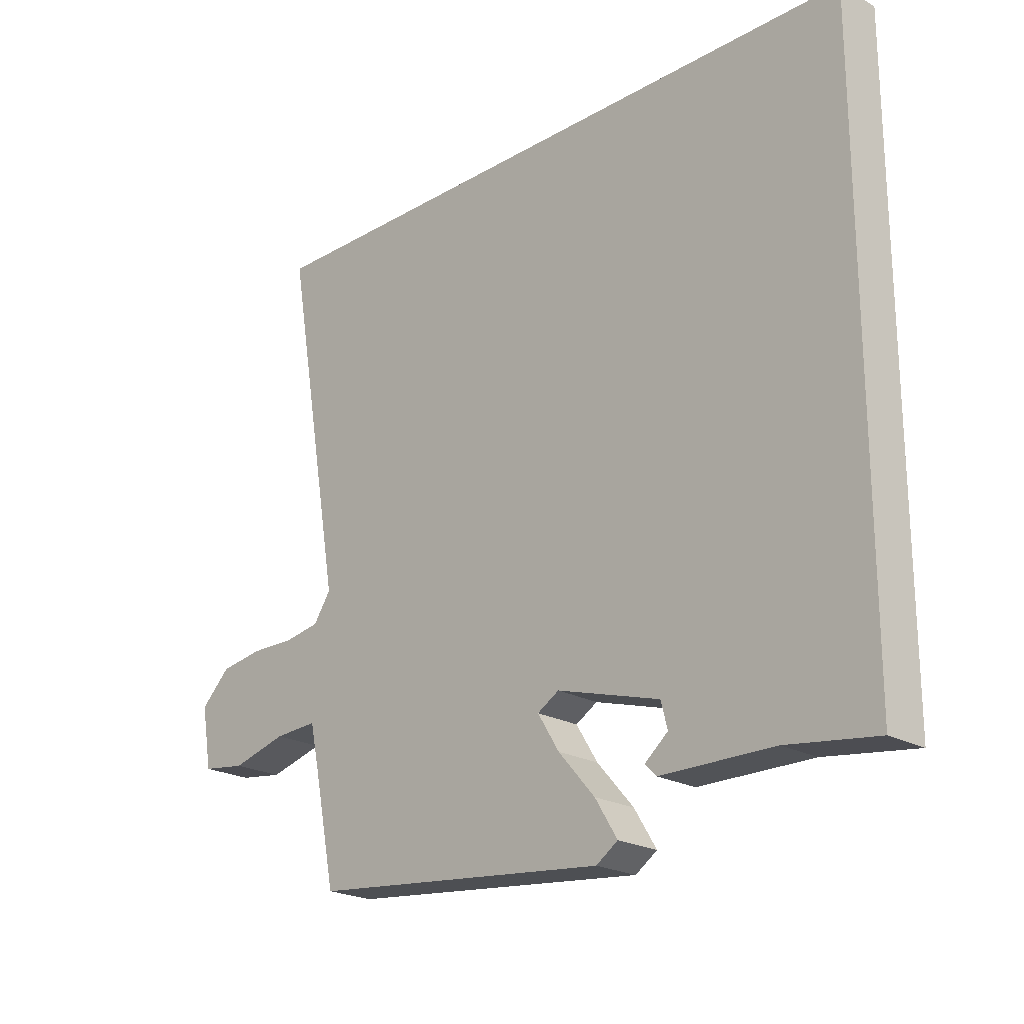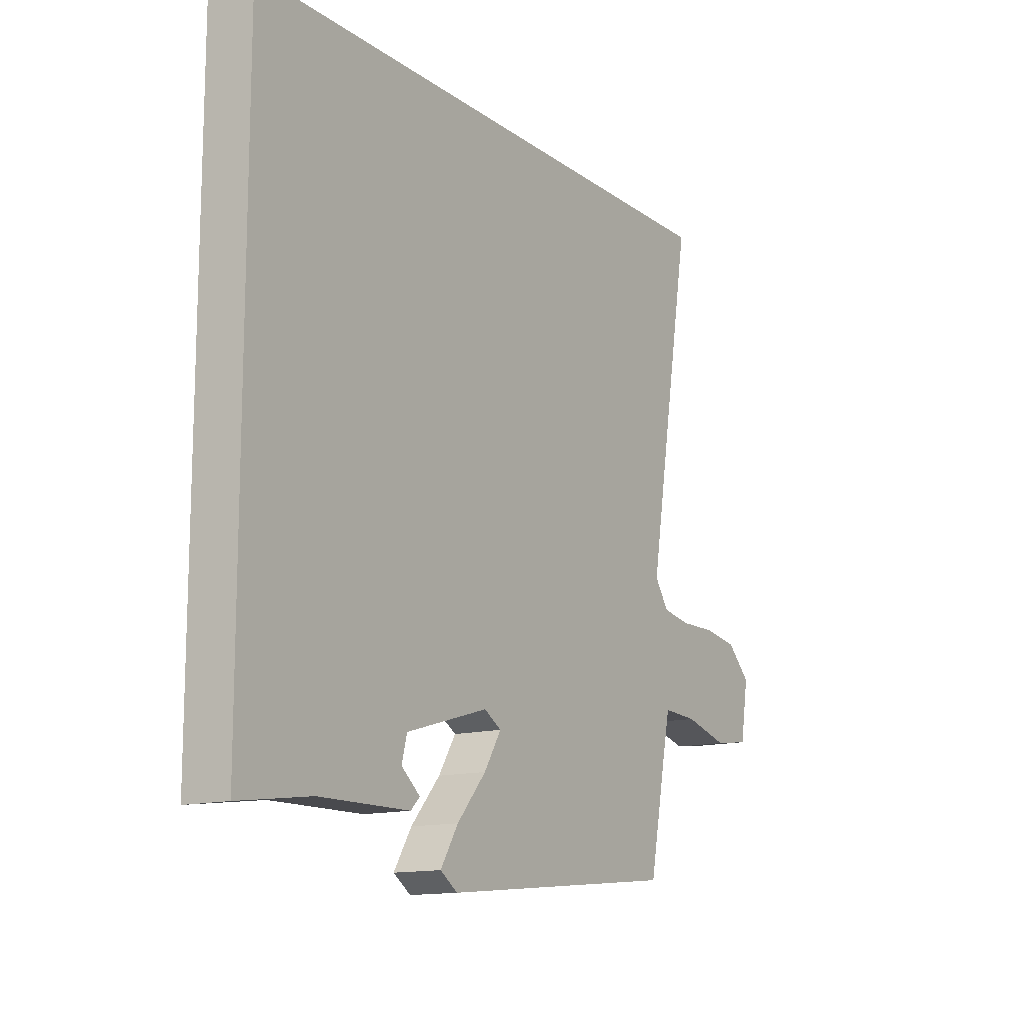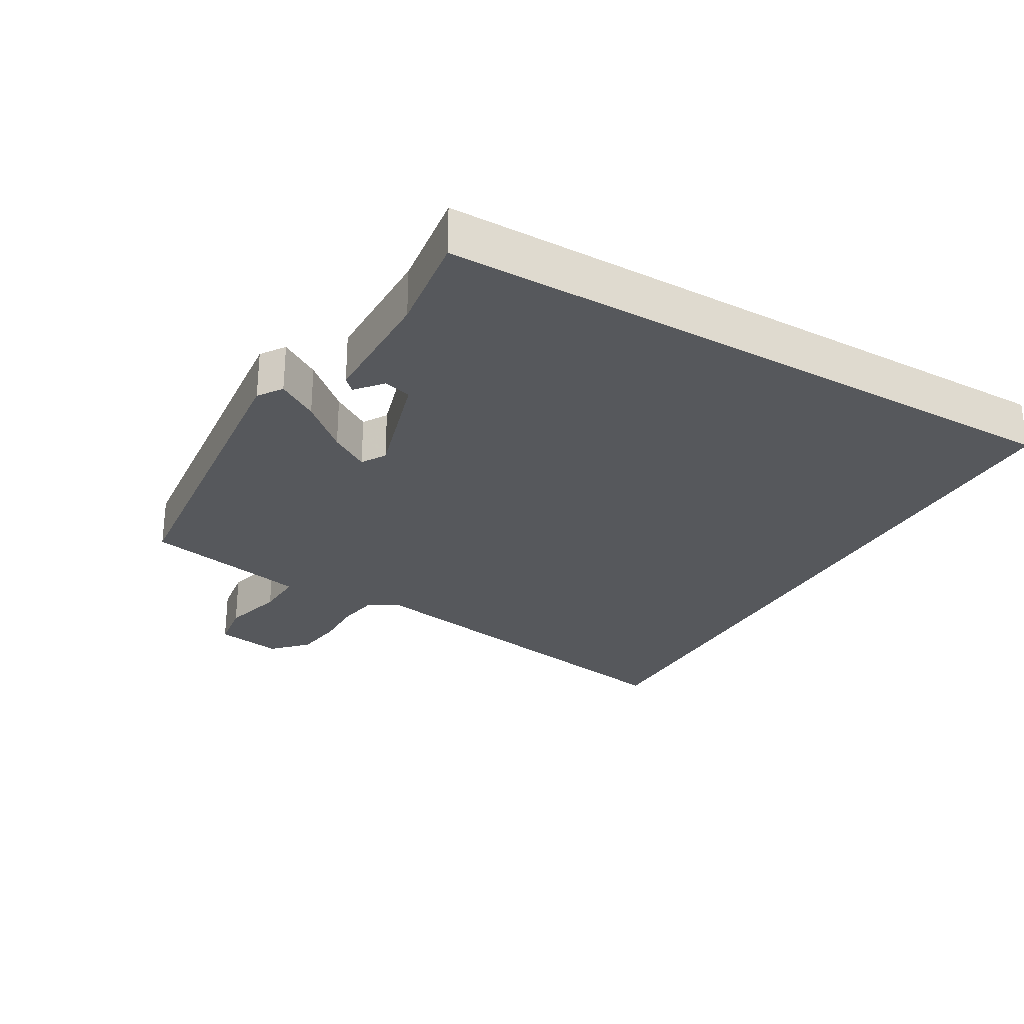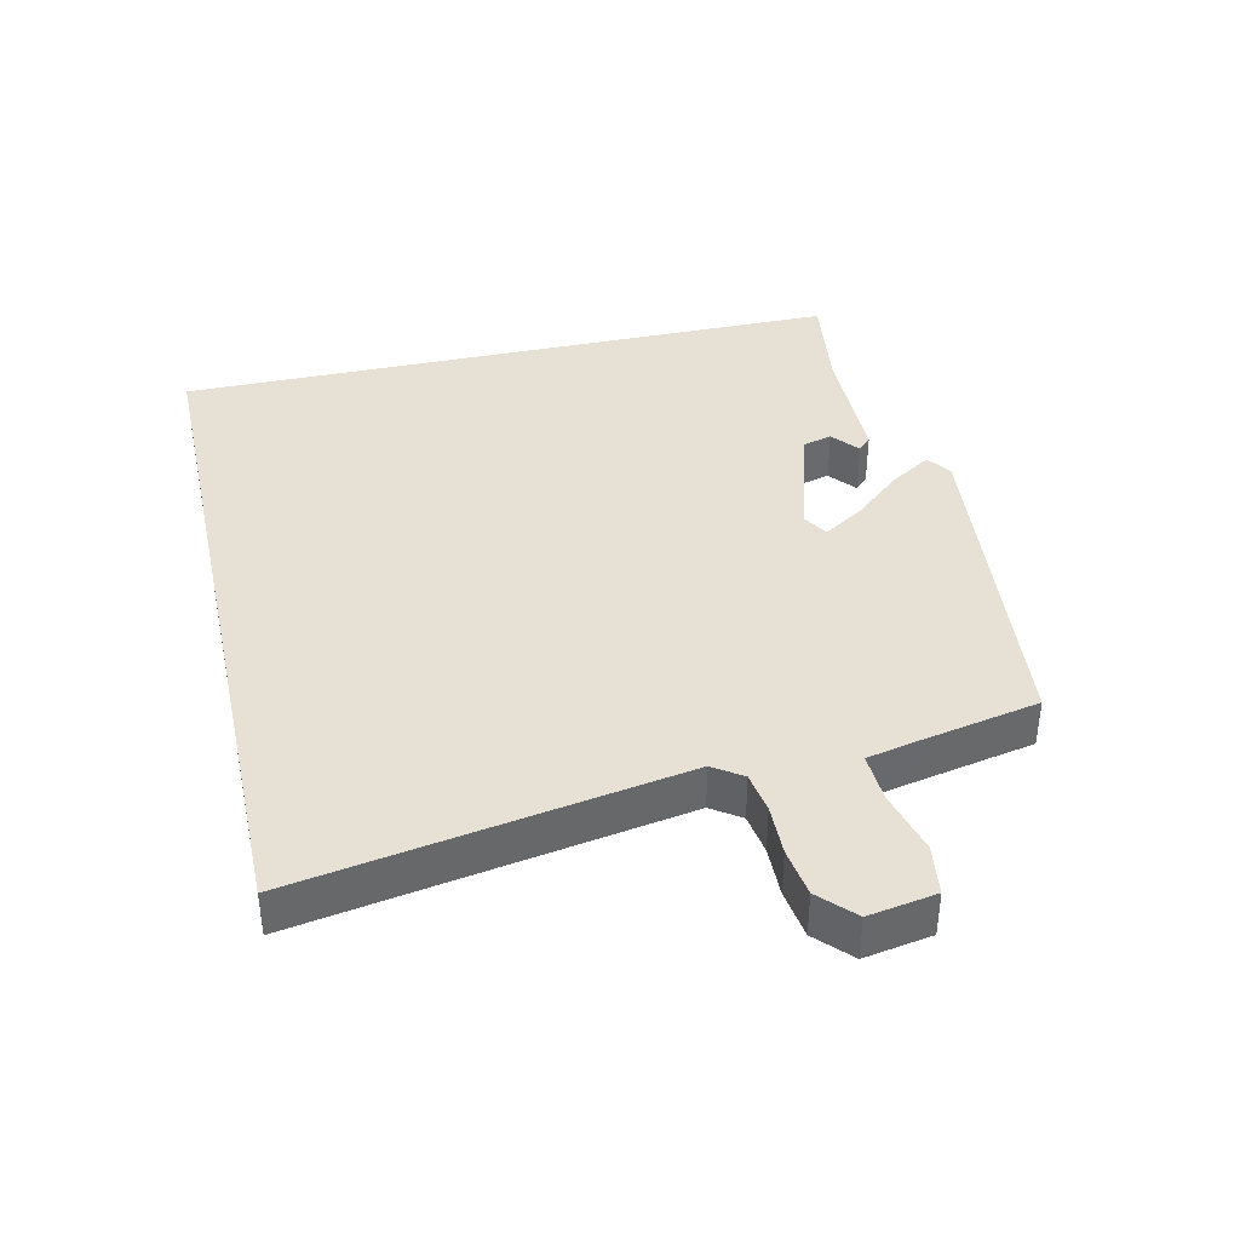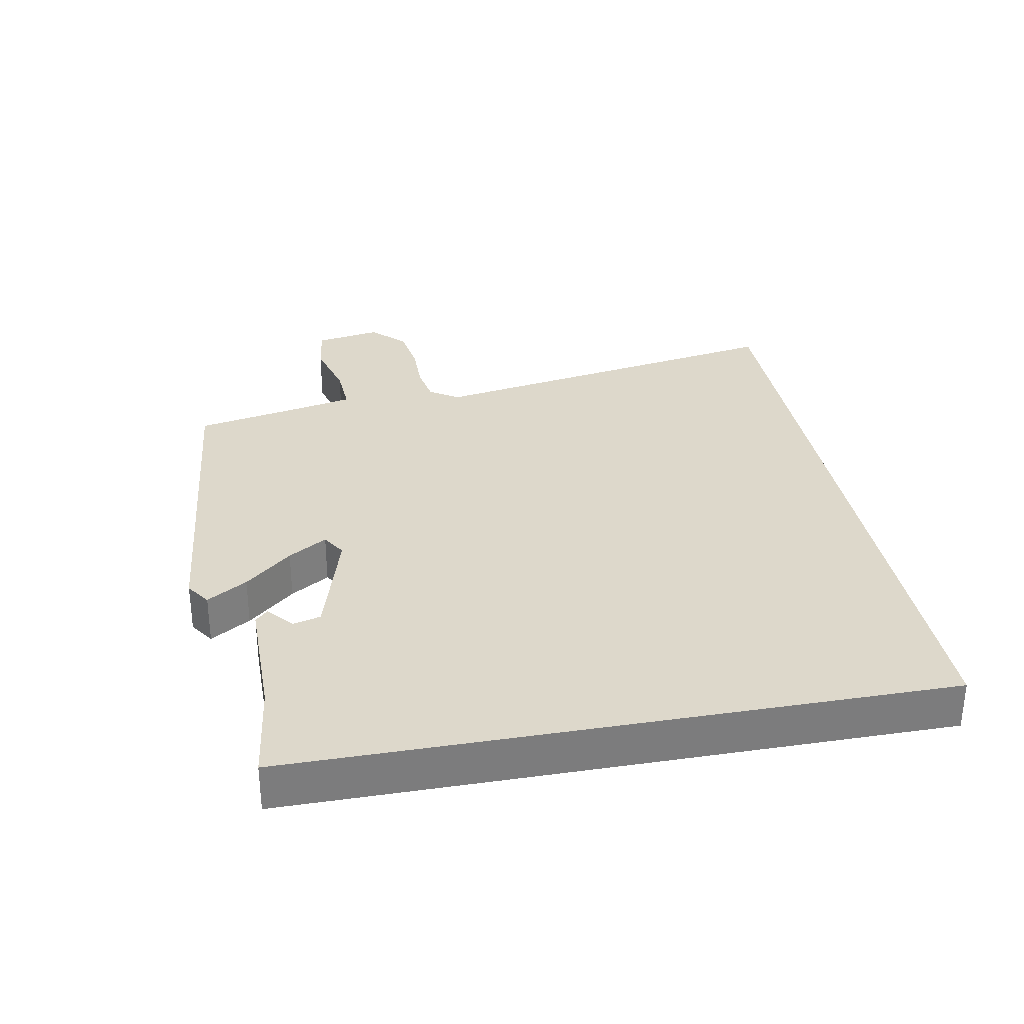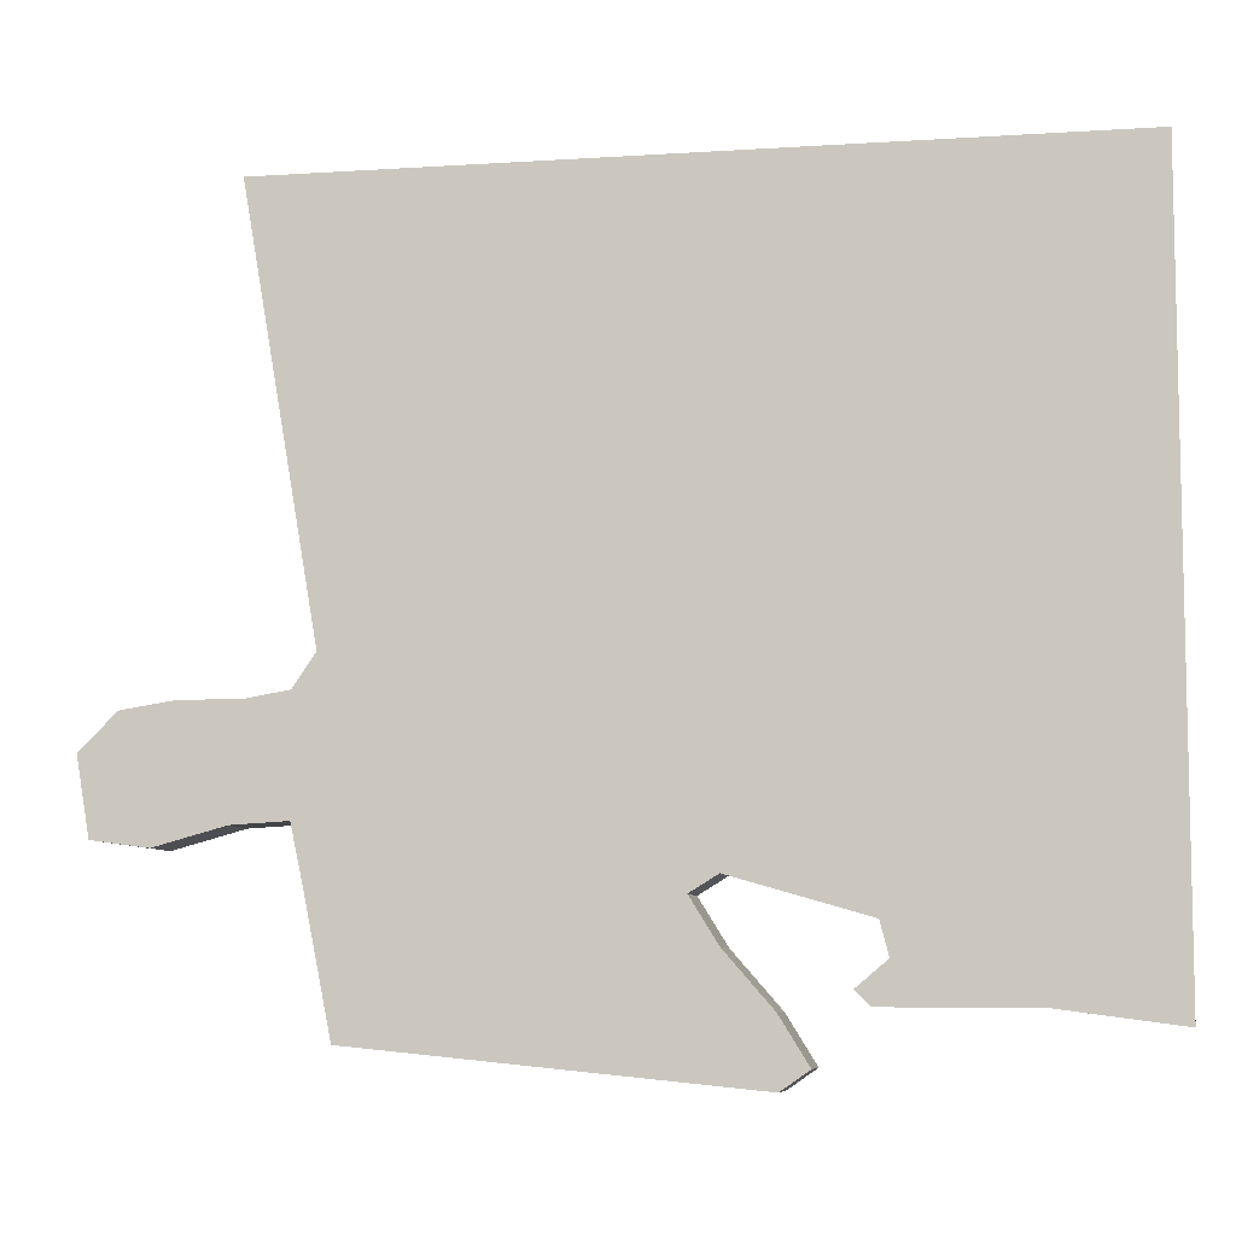
<metadata>
{"format":"obj","ext":"obj","renderer":"f3d","projection":"perspective","resolution":1024,"background":"white","views":[{"elev":-22.0,"azim":-134.4,"up":"+Z"},{"elev":-13.6,"azim":-57.6,"up":"+Z"},{"elev":-27.9,"azim":-120.0,"up":"+Y"},{"elev":39.3,"azim":77.5,"up":"+Y"},{"elev":31.5,"azim":-100.6,"up":"+Y"},{"elev":-7.6,"azim":-169.6,"up":"+Z"}]}
</metadata>
<code>
v -0.5 0.07 -0.474
v -0.5 0.07 0.5
v 0.556 0.07 0.5
v 0.46 0.07 -0.056
v 0.489 0.07 -0.099
v 0.548 0.07 -0.109
v 0.622 0.07 -0.108
v 0.693 0.07 -0.119
v 0.742 0.07 -0.167
v 0.725 0.07 -0.266
v 0.652 0.07 -0.276
v 0.56 0.07 -0.251
v 0.488 0.07 -0.247
v 0.472 0.07 -0.321
v 0.437 0.07 -0.495
v -0.06 0.07 -0.544
v -0.096 0.07 -0.519
v -0.059 0.07 -0.459
v 0.002 0.07 -0.389
v 0.038 0.07 -0.331
v 0.002 0.07 -0.309
v -0.17 0.07 -0.359
v -0.181 0.07 -0.401
v -0.142 0.07 -0.434
v -0.161 0.07 -0.453
v -0.35 0.07 -0.454
v -0.5 0 -0.474
v -0.5 0 0.5
v 0.556 0 0.5
v 0.46 0 -0.056
v 0.489 0 -0.099
v 0.548 0 -0.109
v 0.622 0 -0.108
v 0.693 0 -0.119
v 0.742 0 -0.167
v 0.725 0 -0.266
v 0.652 0 -0.276
v 0.56 0 -0.251
v 0.488 0 -0.247
v 0.472 0 -0.321
v 0.437 0 -0.495
v -0.06 0 -0.544
v -0.096 0 -0.519
v -0.059 0 -0.459
v 0.002 0 -0.389
v 0.038 0 -0.331
v 0.002 0 -0.309
v -0.17 0 -0.359
v -0.181 0 -0.401
v -0.142 0 -0.434
v -0.161 0 -0.453
v -0.35 0 -0.454
f 23 24 25 26
f 22 23 26 1
f 16 17 18 19
f 14 15 16 19
f 13 14 19 20
f 9 10 11 12
f 9 12 13
f 6 7 8 9
f 5 6 9 13
f 4 5 13 20
f 22 1 2 3
f 21 22 3 4
f 4 20 21
f 52 51 50 49
f 27 52 49 48
f 45 44 43 42
f 45 42 41 40
f 46 45 40 39
f 38 37 36 35
f 39 38 35
f 35 34 33 32
f 39 35 32 31
f 46 39 31 30
f 29 28 27 48
f 30 29 48 47
f 47 46 30
f 1 27 28 2
f 2 28 29 3
f 3 29 30 4
f 4 30 31 5
f 5 31 32 6
f 6 32 33 7
f 7 33 34 8
f 8 34 35 9
f 9 35 36 10
f 10 36 37 11
f 11 37 38 12
f 12 38 39 13
f 13 39 40 14
f 14 40 41 15
f 15 41 42 16
f 16 42 43 17
f 17 43 44 18
f 18 44 45 19
f 19 45 46 20
f 20 46 47 21
f 21 47 48 22
f 22 48 49 23
f 23 49 50 24
f 24 50 51 25
f 25 51 52 26
f 26 52 27 1

</code>
